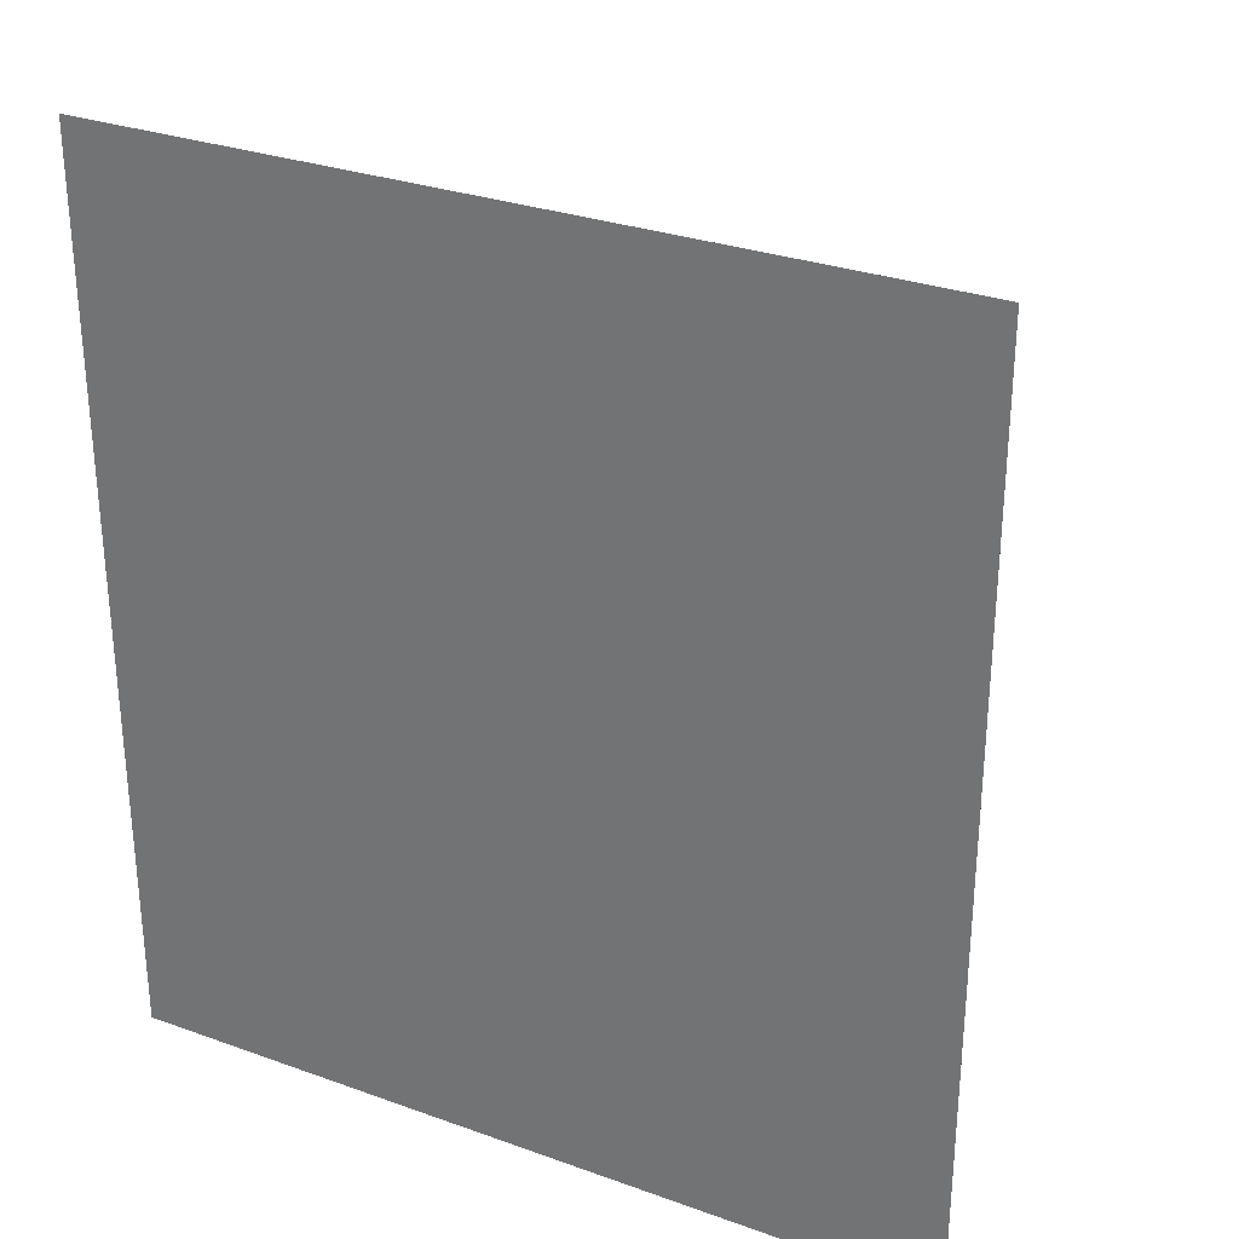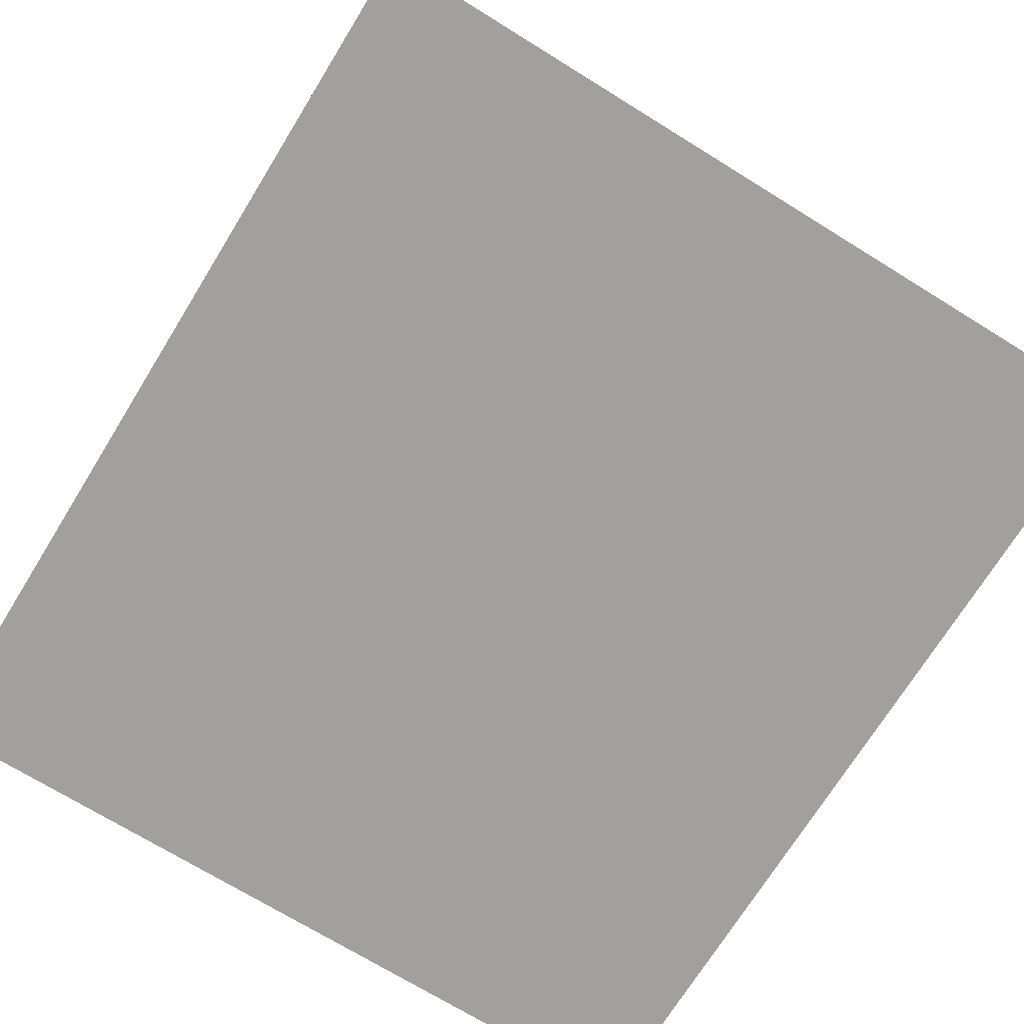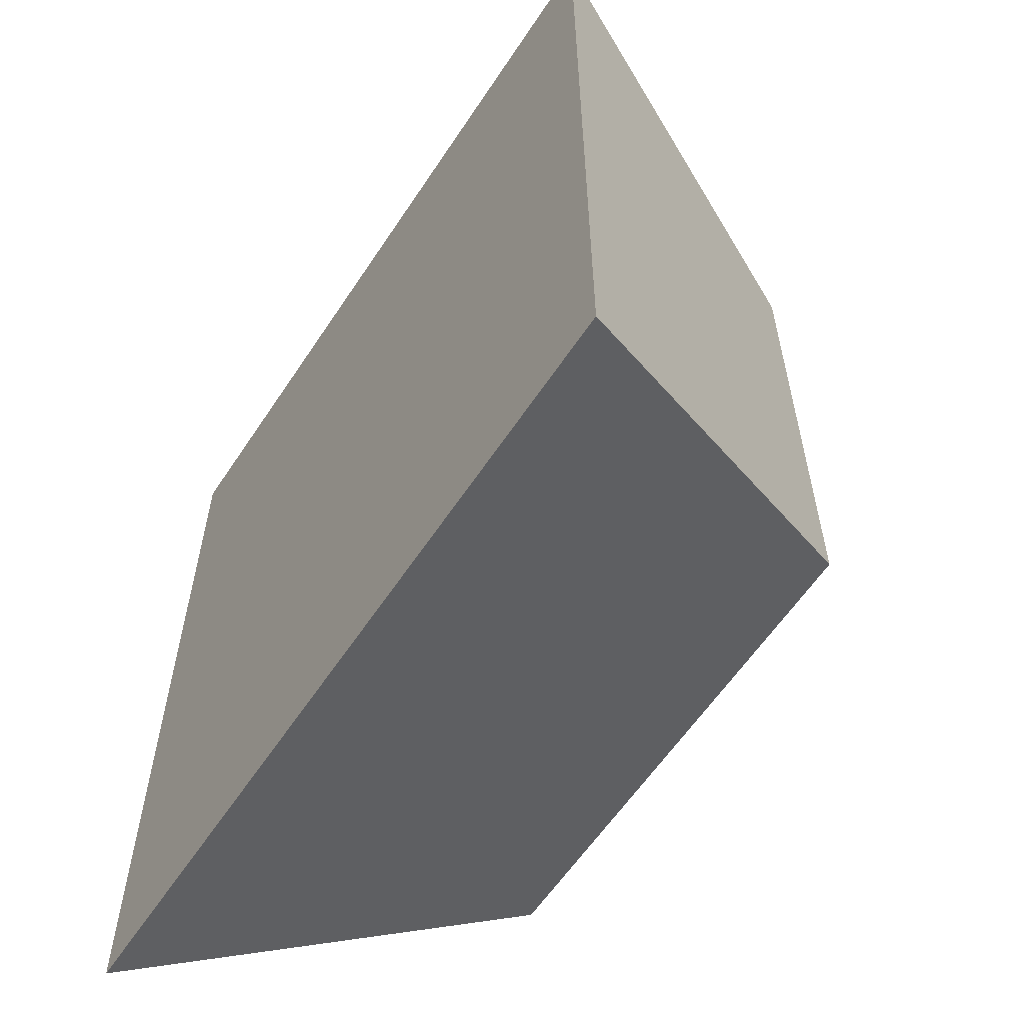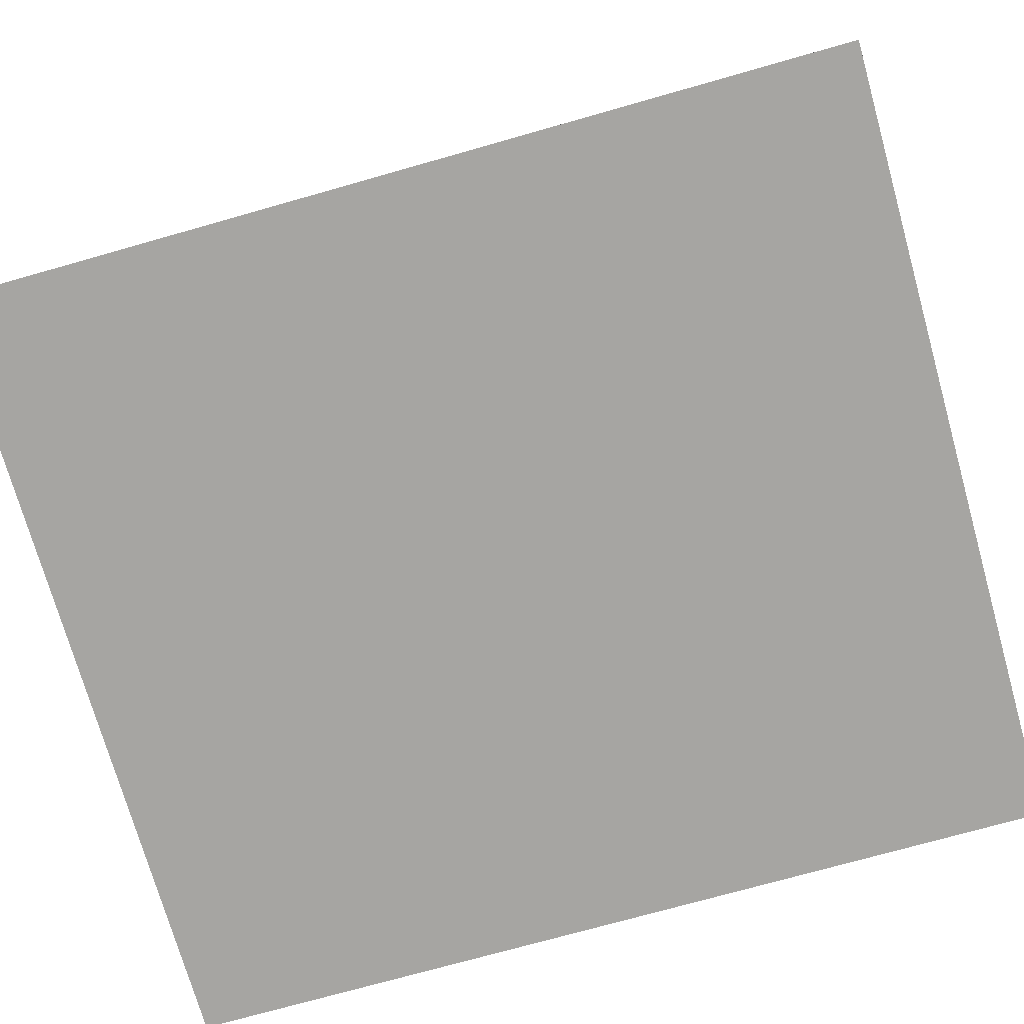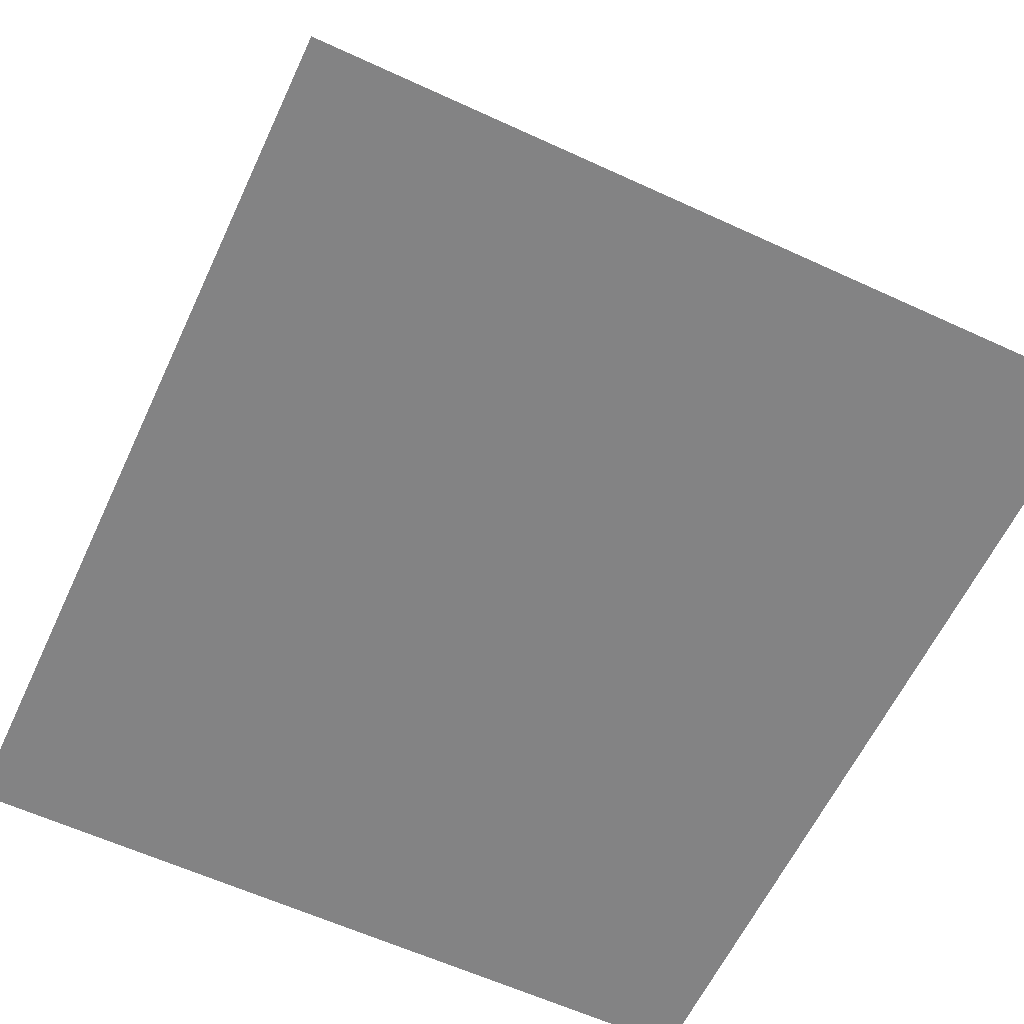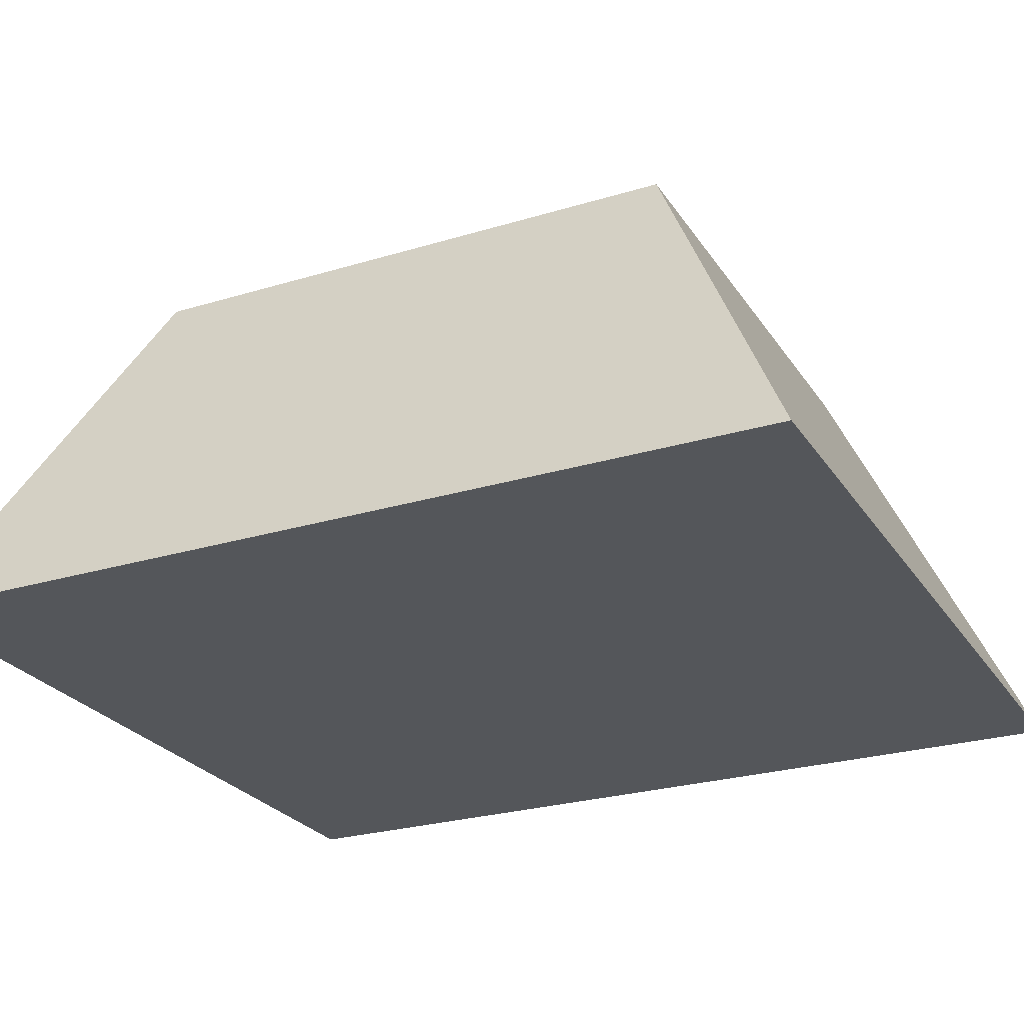
<metadata>
{"format":"obj","ext":"obj","renderer":"f3d","projection":"perspective","resolution":1024,"background":"white","views":[{"elev":29.7,"azim":27.8,"up":"+Z"},{"elev":-71.7,"azim":148.3,"up":"+Y"},{"elev":-59.7,"azim":56.7,"up":"+Z"},{"elev":-73.7,"azim":105.8,"up":"+Y"},{"elev":-61.2,"azim":-25.1,"up":"+Y"},{"elev":-25.7,"azim":-64.1,"up":"+Y"}]}
</metadata>
<code>
o Key1_3_6/Key1_3/mesh13/mesh13-geometry#mesh13-geometry
v -0.613 0.04508 -0.2112
v -0.5993 0.01236 -0.2748
v -0.5993 0.01236 -0.1961
v -0.613 0.04508 -0.2596
v -0.6702 0.01236 -0.2748
v -0.6566 0.04508 -0.2112
v -0.6702 0.01236 -0.1961
v -0.6566 0.04508 -0.2596
f 1 2 3
f 2 1 4
f 5 3 2
f 3 6 1
f 6 4 1
f 4 5 2
f 3 5 7
f 6 3 7
f 4 6 8
f 5 4 8
f 5 6 7
f 6 5 8
f 3 2 1
f 4 1 2
f 2 3 5
f 1 6 3
f 1 4 6
f 2 5 4
f 7 5 3
f 7 3 6
f 8 6 4
f 8 4 5
f 7 6 5
f 8 5 6

</code>
